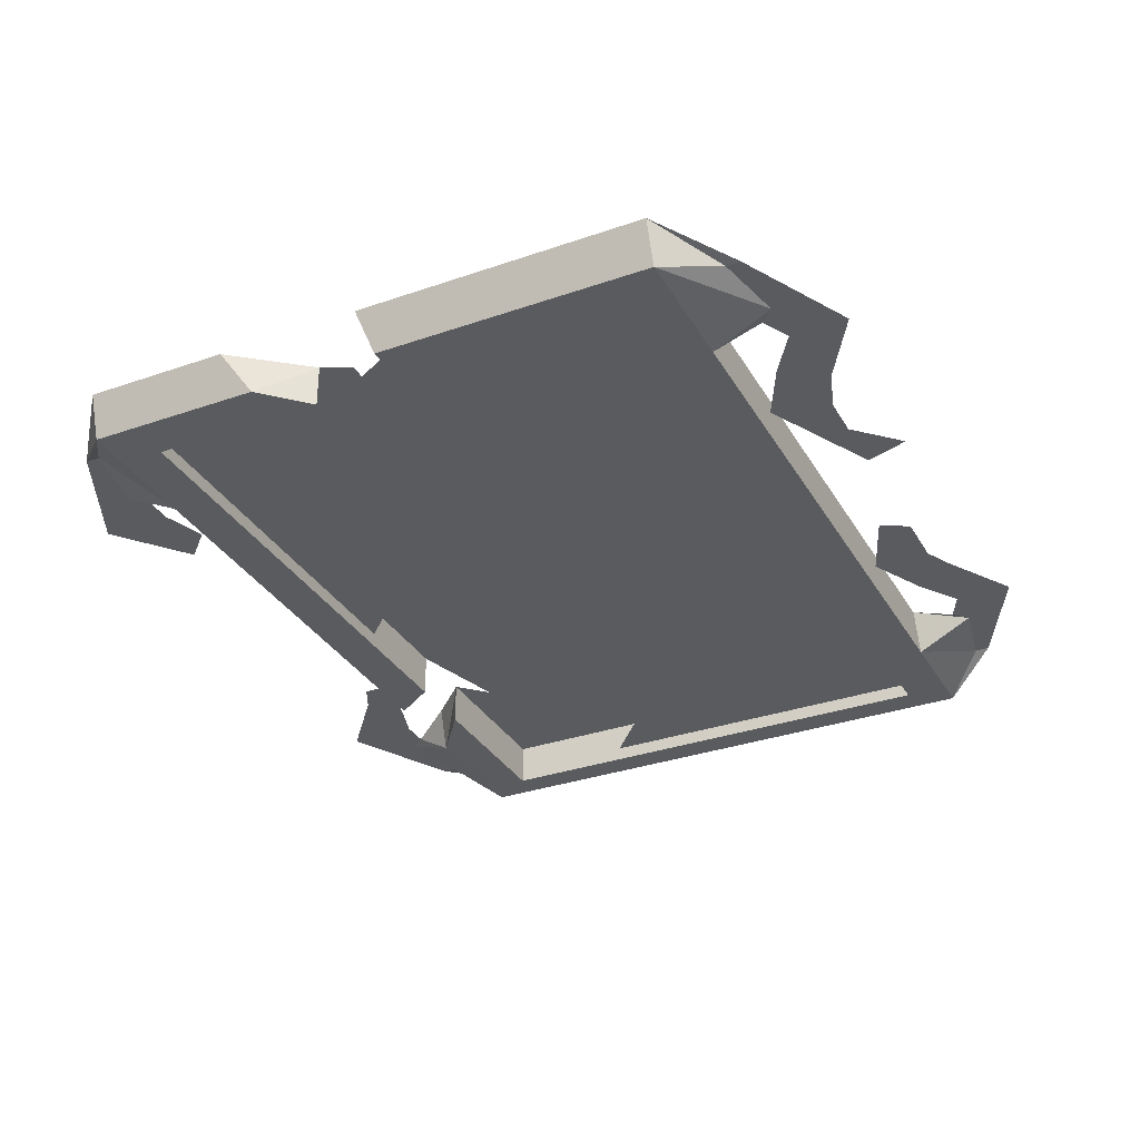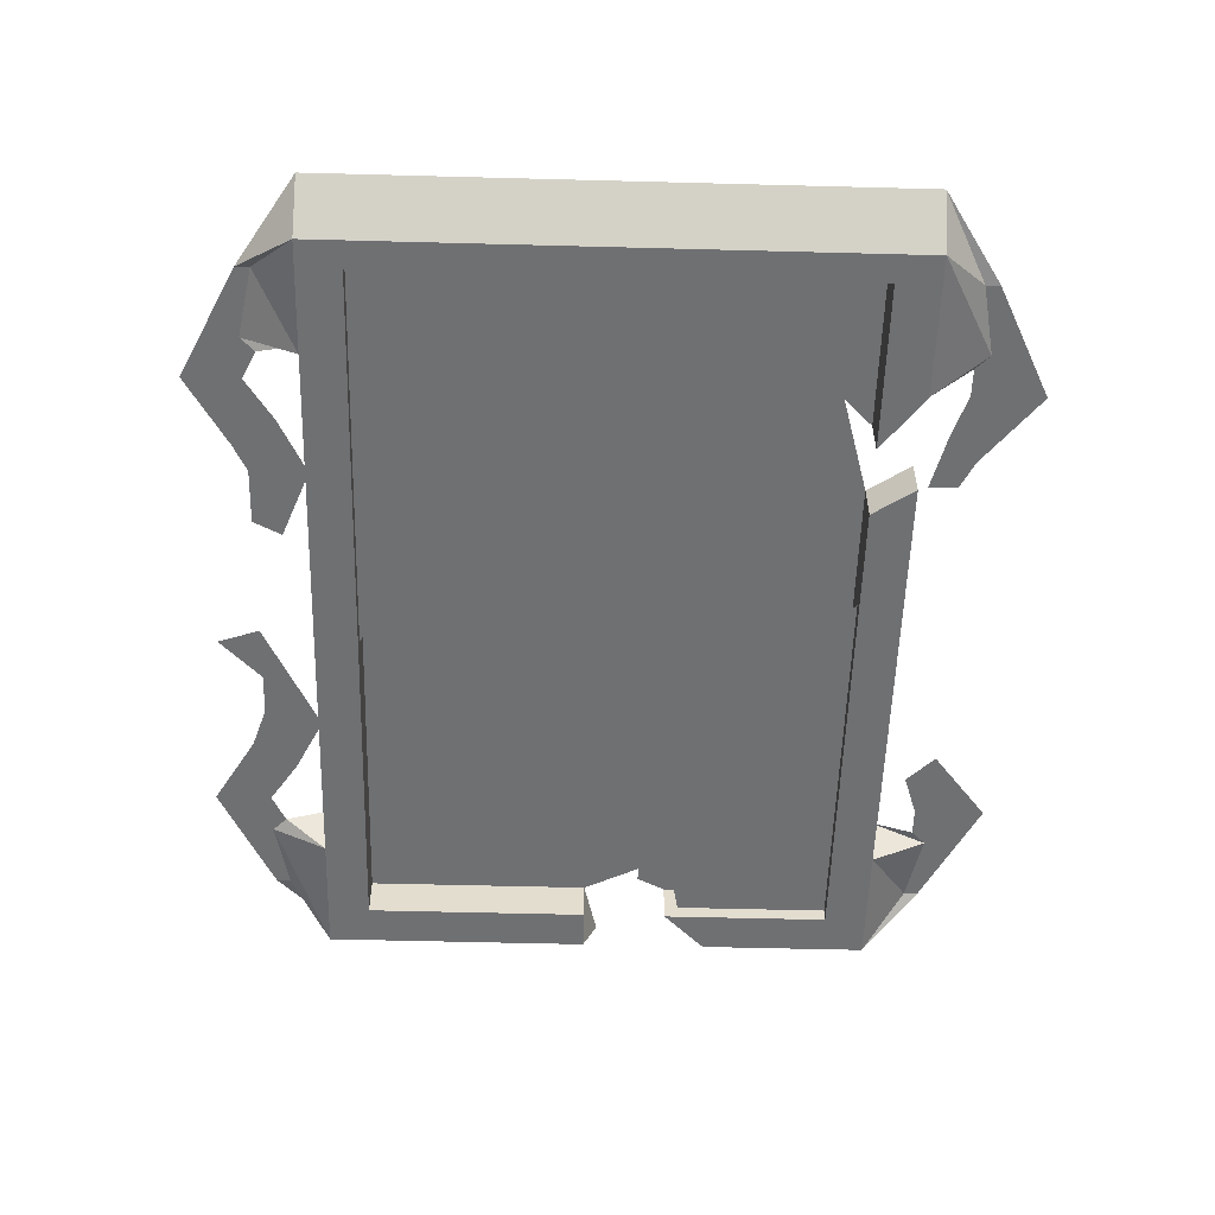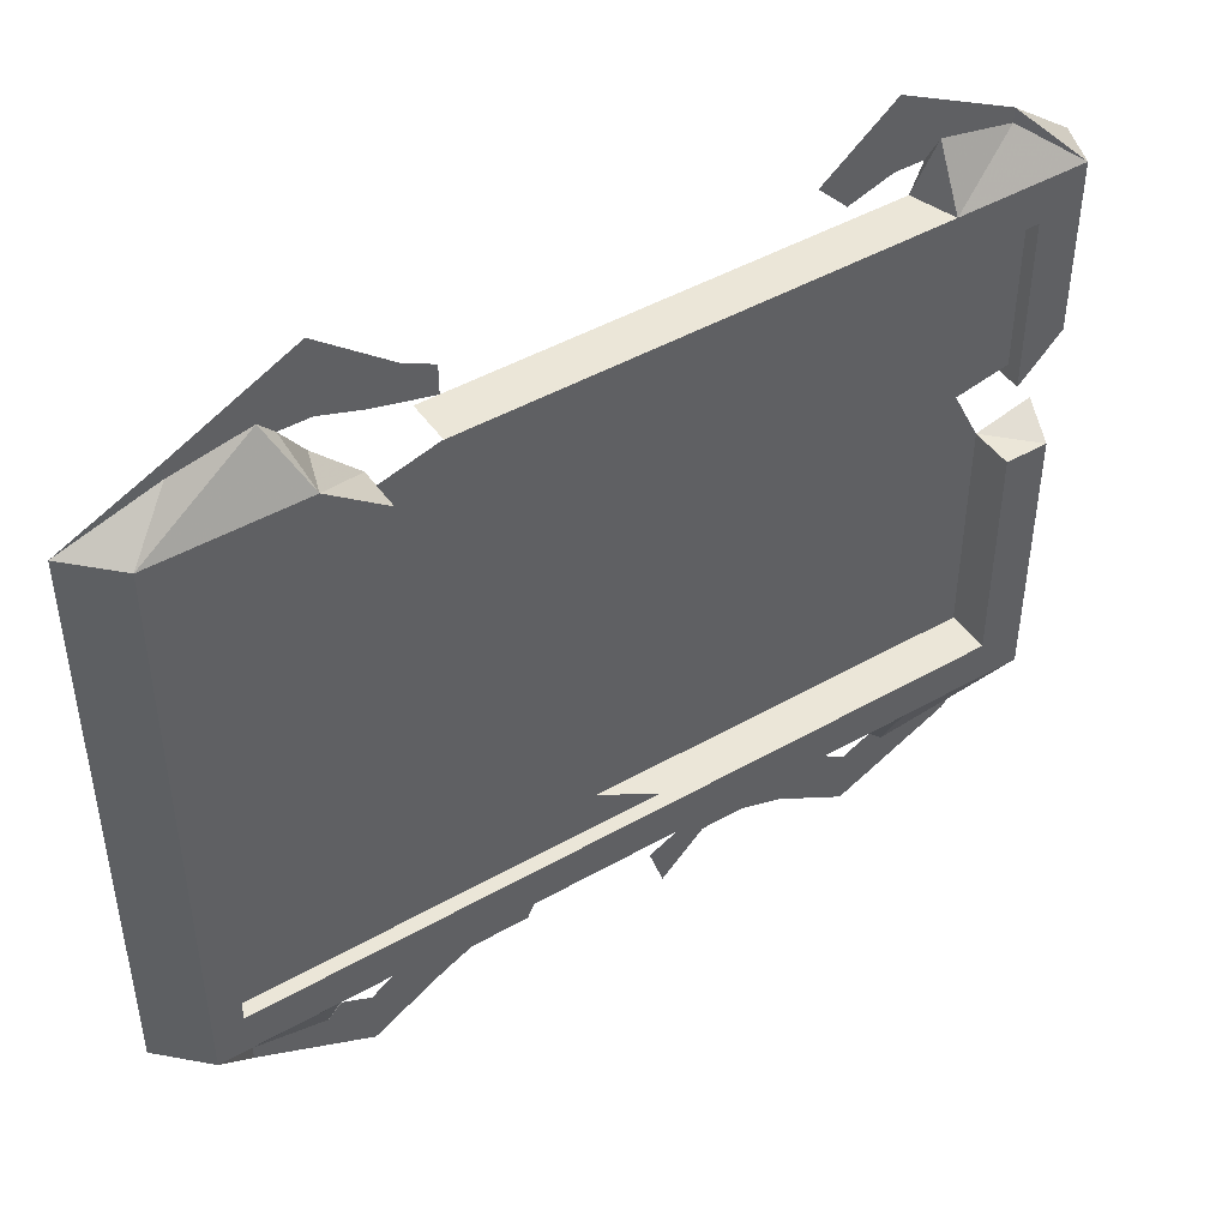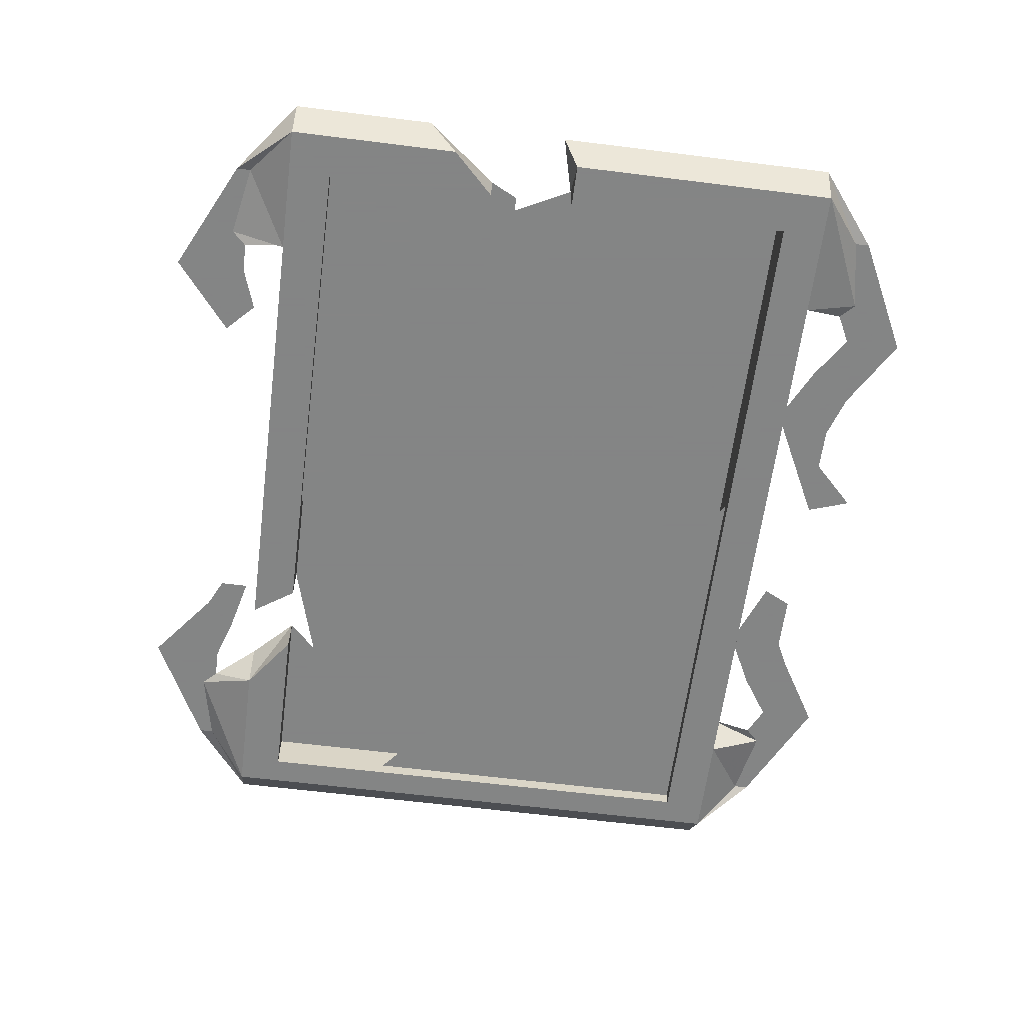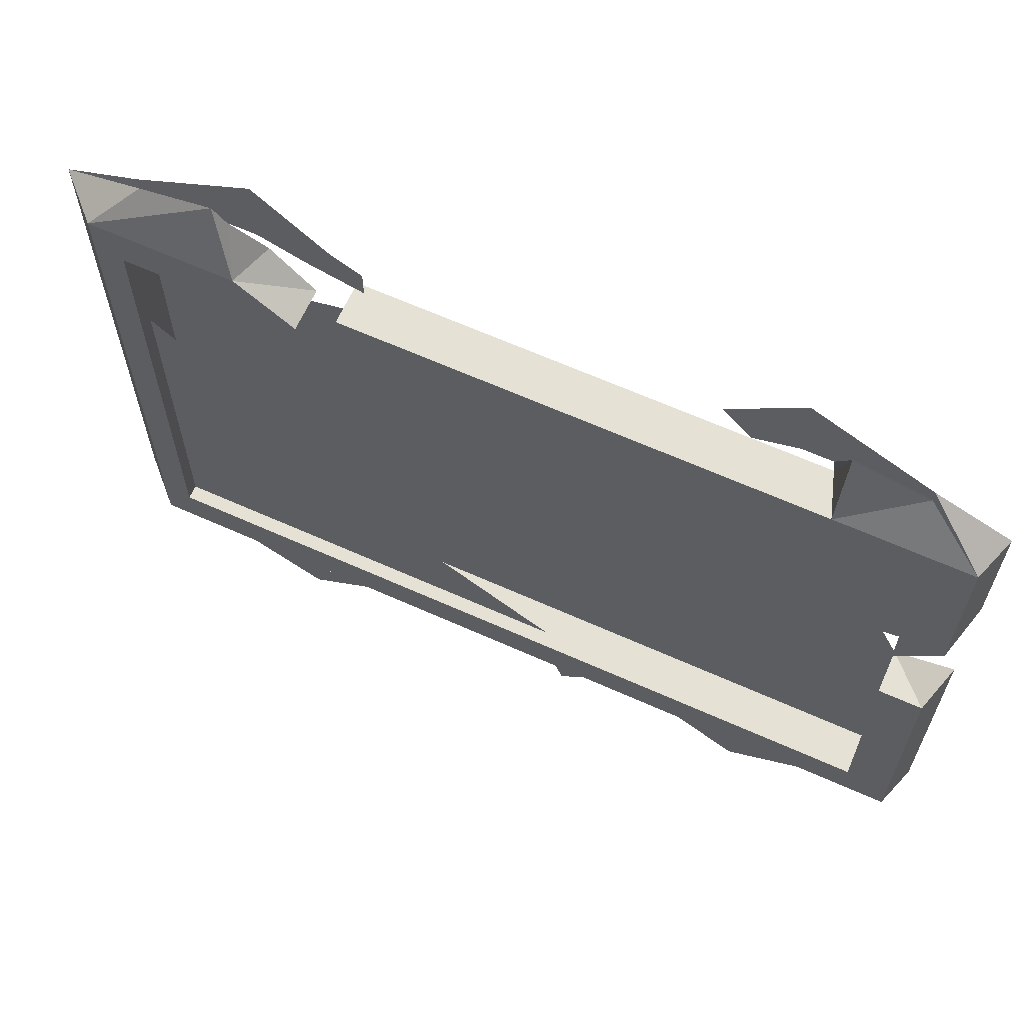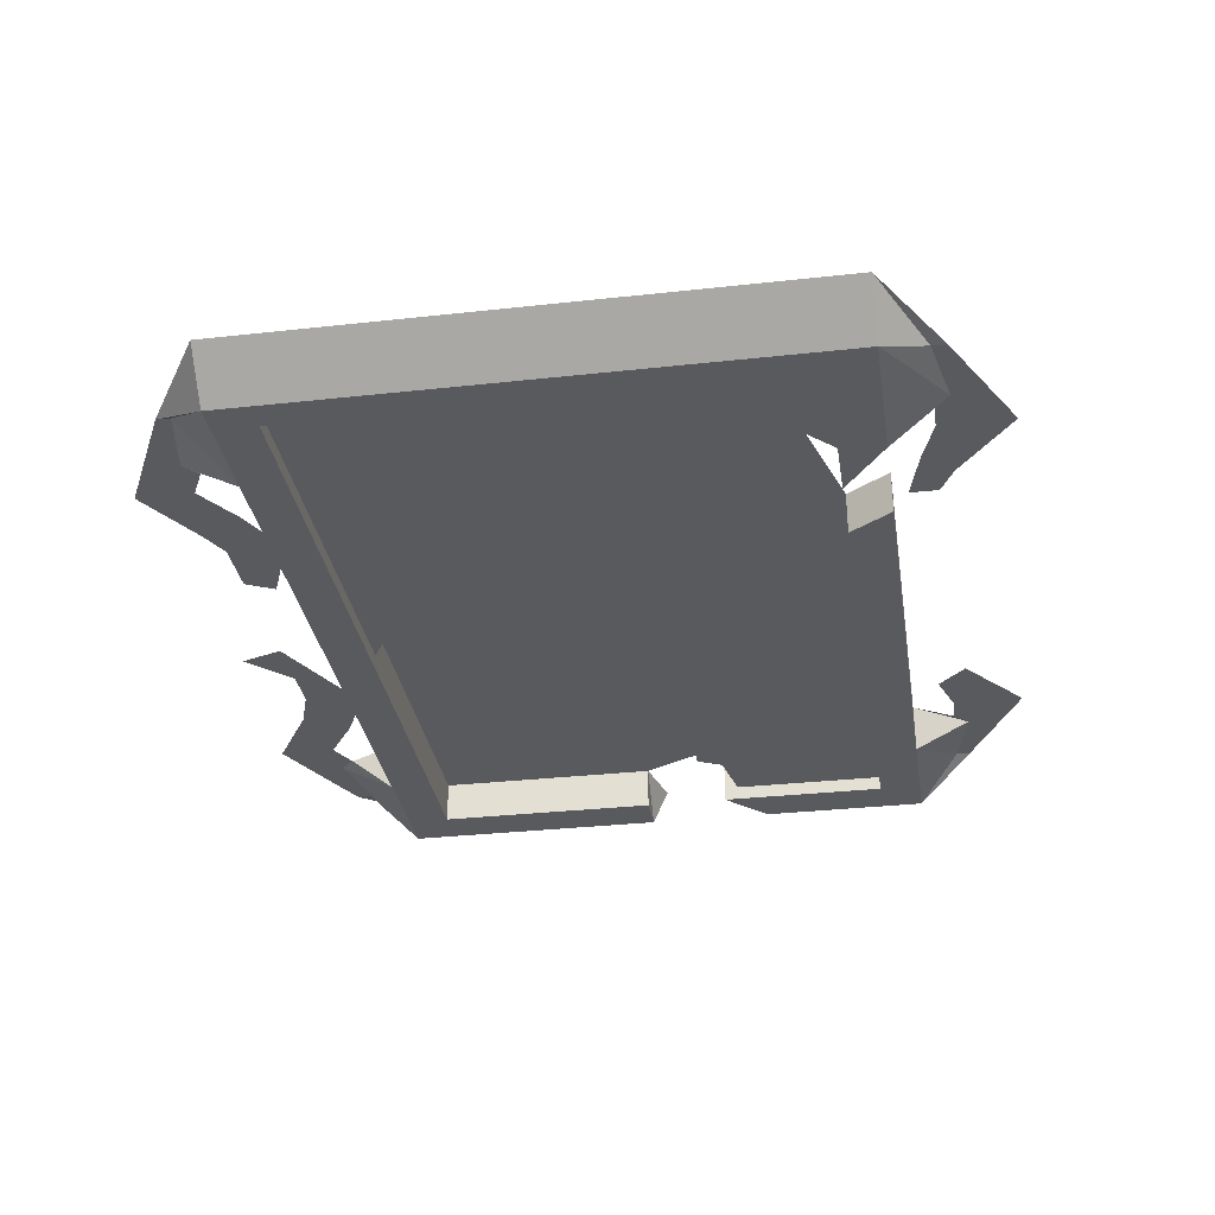
<metadata>
{"format":"obj","ext":"obj","renderer":"f3d","projection":"perspective","resolution":1024,"background":"white","views":[{"elev":-32.4,"azim":115.8,"up":"+Y"},{"elev":-54.8,"azim":-91.6,"up":"+Y"},{"elev":46.2,"azim":-33.1,"up":"+Z"},{"elev":-61.6,"azim":82.7,"up":"+Y"},{"elev":64.5,"azim":24.3,"up":"+Z"},{"elev":-31.7,"azim":-81.1,"up":"+Y"}]}
</metadata>
<code>
v -0.2188 -0.02344 -0.1406
v -0.2422 0 -0.1406
v -0.1953 -0.007812 -0.1719
v -0.1953 -0.007812 -0.1641
v -0.1562 -0.02344 -0.1406
v -0.1562 -0.02344 -0.1172
v -0.2031 -0.02344 -0.1172
v -0.2188 -0.02344 0.1719
v -0.2422 0 0.1719
v -0.1953 -0.007812 0.1953
v -0.1953 -0.007812 0.2031
v -0.1328 -0.007812 0.2266
v -0.1328 -0.007812 0.2344
v -0.09375 -0.007812 0.1953
v -0.09375 -0.007812 0.2031
v -0.07812 -0.007812 0.1875
v -0.07812 -0.007812 0.1953
v -0.07812 -0.007812 0.1797
v -0.1094 -0.007812 0.1953
v -0.1094 -0.007812 0.1875
v -0.1328 -0.007812 0.2031
v -0.1328 -0.007812 0.1953
v -0.1562 -0.007812 0.2031
v -0.1484 -0.007812 0.1953
v -0.1406 -0.02344 0.1719
v -0.1328 0 0.1719
v -0.1094 0 0.1484
v -0.1094 -0.02344 0.1484
v -0.2031 0 0.1484
v -0.125 0 0.1328
v -0.2031 0 -0.1172
v 0.01562 0 -0.1172
v 0.01562 0 0.1484
v -0.07031 0 0.1484
v 0.01562 -0.02344 0.1484
v -0.07031 -0.02344 0.1484
v -0.08594 -0.02344 0.1719
v -0.08594 0 0.1719
v 0.01562 -0.02344 0.1719
v 0.01562 0 0.1719
v 0.1641 -0.02344 0.1719
v 0.1562 0 0.1719
v 0.1641 -0.007812 0.2031
v 0.1562 -0.007812 0.1953
v 0.1406 -0.007812 0.2031
v 0.1406 -0.007812 0.1953
v 0.1172 -0.007812 0.1953
v 0.1172 -0.007812 0.1875
v 0.1406 -0.007812 0.2344
v -0.1562 -0.007812 -0.1719
v -0.1484 0 -0.1406
v 0.1562 0 -0.1406
v 0.1641 -0.02344 -0.1406
v 0.01562 -0.02344 -0.1406
v 0.01562 -0.02344 -0.1172
v -0.2031 -0.02344 0.1484
v -0.1484 -0.007812 -0.1641
v -0.1328 -0.007812 -0.1719
v -0.1328 -0.007812 -0.1875
v -0.09375 -0.007812 -0.1719
v -0.1094 -0.007812 -0.1641
v -0.1094 -0.007812 -0.1562
v -0.07812 -0.007812 -0.1562
v -0.07812 -0.007812 -0.1406
v -0.03906 -0.007812 -0.1562
v -0.04688 -0.007812 -0.1641
v -0.04688 -0.007812 -0.1719
v -0.07812 -0.007812 -0.1641
v -0.07812 -0.007812 -0.1719
v -0.09375 -0.007812 -0.1797
v -0.1328 -0.007812 -0.2031
v 0.2031 -0.007812 -0.1641
v 0.2031 -0.007812 -0.1719
v 0.2422 0 -0.1406
v 0.2344 -0.02344 -0.1406
v 0.1641 -0.007812 -0.1719
v 0.1406 -0.007812 -0.1875
v 0.1406 -0.007812 -0.2031
v 0.1016 -0.007812 -0.1719
v 0.1016 -0.007812 -0.1797
v 0.08594 -0.007812 -0.1641
v 0.07812 -0.007812 -0.1719
v 0.0625 -0.007812 -0.1641
v 0.05469 -0.007812 -0.1719
v 0.03125 -0.007812 -0.1875
v 0.03125 -0.007812 -0.1953
v 0.02344 -0.007812 -0.1719
v 0.05469 -0.007812 -0.1562
v 0.08594 -0.007812 -0.1562
v 0.08594 -0.007812 -0.1406
v 0.1172 -0.007812 -0.1641
v 0.1172 -0.007812 -0.1562
v 0.1406 -0.007812 -0.1719
v 0.1562 -0.007812 -0.1641
v 0.2109 -0.02344 -0.1172
v 0.2344 -0.02344 0.1719
v 0.2422 0 0.1719
v 0.2031 -0.007812 0.2031
v 0.2031 -0.007812 0.1953
v 0.2109 -0.02344 0.1484
v 0.2344 -0.02344 0.07812
v 0.2422 0 0.09375
v 0.2109 0 0.05469
v 0.2109 -0.02344 0.05469
v 0.2109 0 0.1484
v 0.1953 0 0.03906
v 0.2031 0 0.03906
v 0.1406 -0.007812 0.2266
v 0.1094 -0.007812 0.2031
v 0.1016 -0.007812 0.2031
v 0.2344 -0.02344 0.007812
v 0.2109 -0.02344 0.007812
v 0.2109 0 0.007812
v 0.2109 0 -0.1172
v 0.2422 0 0.01562
v 0.2031 0 0.02344
v -0.1172 -0.01562 -0.03125
v -0.2031 -0.01562 -0.03906
v -0.2031 -0.01562 -0.1172
v -0.1328 -0.01562 -0.1172
v 0.02344 -0.01562 -0.1172
v -0.1484 -0.01562 0.03125
v -0.2031 -0.01562 0.07812
v 0.2109 -0.01562 0.1484
v 0.07812 -0.01562 0.1484
v 0.09375 -0.01562 0.09375
v 0.2109 -0.01562 0.125
v 0.1328 -0.01562 0.04688
v 0.2109 -0.01562 0.0625
v -0.007812 -0.01562 0.1484
v 0.02344 -0.01562 0.1172
f 1 2 3
f 1 3 4
f 17 16 18
f 18 16 19
f 18 19 20
f 20 19 21
f 20 21 22
f 22 21 23
f 22 23 24
f 24 23 25
f 24 25 26
f 26 25 27
f 27 25 28
f 34 33 35
f 34 35 36
f 34 36 37
f 34 37 38
f 42 41 43
f 42 43 44
f 44 43 45
f 44 45 46
f 46 45 47
f 46 47 48
f 6 55 32
f 6 32 31
f 6 31 7
f 65 66 67
f 67 66 68
f 67 68 69
f 69 68 60
f 69 60 70
f 70 60 59
f 70 59 71
f 71 59 4
f 71 4 3
f 72 73 74
f 72 74 75
f 72 77 73
f 73 77 78
f 78 77 79
f 78 79 80
f 80 79 81
f 80 81 82
f 82 81 83
f 82 83 84
f 84 83 85
f 84 85 86
f 86 85 87
f 102 101 103
f 103 101 104
f 47 109 110
f 47 110 48
f 95 114 55
f 55 114 32
f 33 105 100
f 33 100 35
f 1 4 5
f 1 5 6
f 1 6 7
f 1 7 8
f 1 8 2
f 2 8 9
f 38 37 39
f 38 39 40
f 40 39 41
f 40 41 42
f 5 4 50
f 5 51 52
f 5 52 53
f 5 53 54
f 5 54 6
f 6 54 55
f 7 56 8
f 8 56 25
f 8 25 23
f 8 23 10
f 10 23 12
f 12 23 21
f 12 21 19
f 12 19 14
f 14 19 16
f 58 50 59
f 58 59 60
f 58 60 61
f 65 63 66
f 50 4 59
f 61 60 68
f 61 68 63
f 63 68 66
f 72 75 76
f 72 76 77
f 87 85 83
f 87 83 88
f 88 83 81
f 88 81 89
f 93 91 77
f 93 77 76
f 76 75 53
f 53 75 95
f 53 95 55
f 53 55 54
f 91 79 77
f 79 91 89
f 79 89 81
f 96 99 41
f 96 41 100
f 96 100 101
f 96 101 97
f 97 101 102
f 41 99 43
f 43 99 108
f 43 108 45
f 45 108 109
f 45 109 47
f 25 56 28
f 35 100 41
f 35 41 39
f 35 39 36
f 36 39 37
f 75 111 112
f 75 112 95
f 101 100 104
f 115 111 75
f 115 75 74
f 9 8 10
f 9 10 11
f 11 10 12
f 11 12 13
f 13 12 14
f 13 14 15
f 15 14 16
f 15 16 17
f 27 28 29
f 46 48 49
f 5 50 51
f 7 31 56
f 51 50 57
f 57 50 58
f 58 61 62
f 62 61 63
f 62 63 64
f 64 63 65
f 88 89 90
f 90 89 91
f 90 91 92
f 92 91 93
f 93 76 94
f 94 76 53
f 94 53 52
f 96 97 98
f 96 98 99
f 103 104 100
f 103 100 105
f 99 98 49
f 99 49 108
f 108 49 110
f 108 110 109
f 28 56 29
f 29 56 31
f 95 112 113
f 95 113 114
f 113 112 111
f 113 111 115
f 27 29 30
f 30 29 31
f 30 31 32
f 30 32 33
f 30 33 34
f 103 105 106
f 103 106 107
f 32 114 106
f 32 106 33
f 33 106 105
f 114 113 116
f 114 116 106
f 117 118 119
f 117 119 120
f 117 120 121
f 118 117 122
f 118 122 123
f 124 125 126
f 124 126 127
f 127 126 128
f 127 128 129
f 130 131 126
f 130 126 125

</code>
